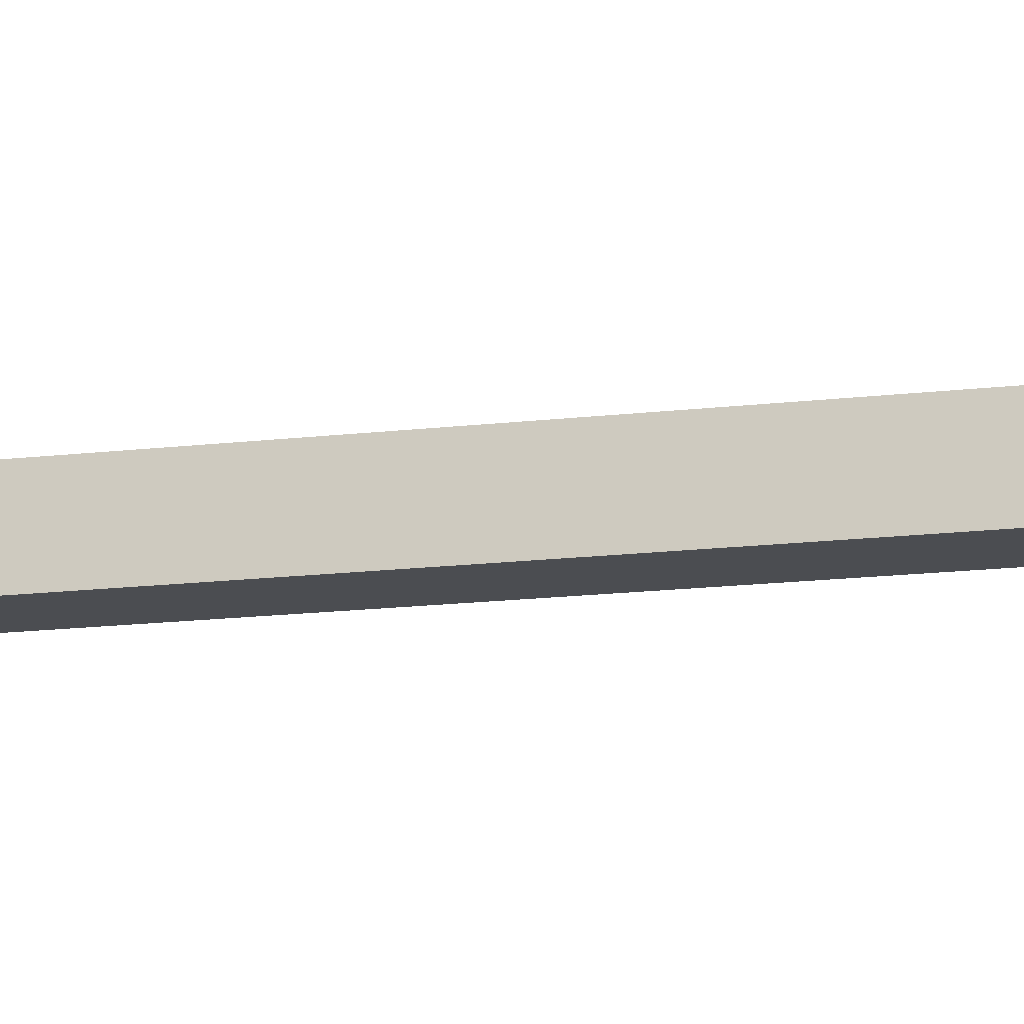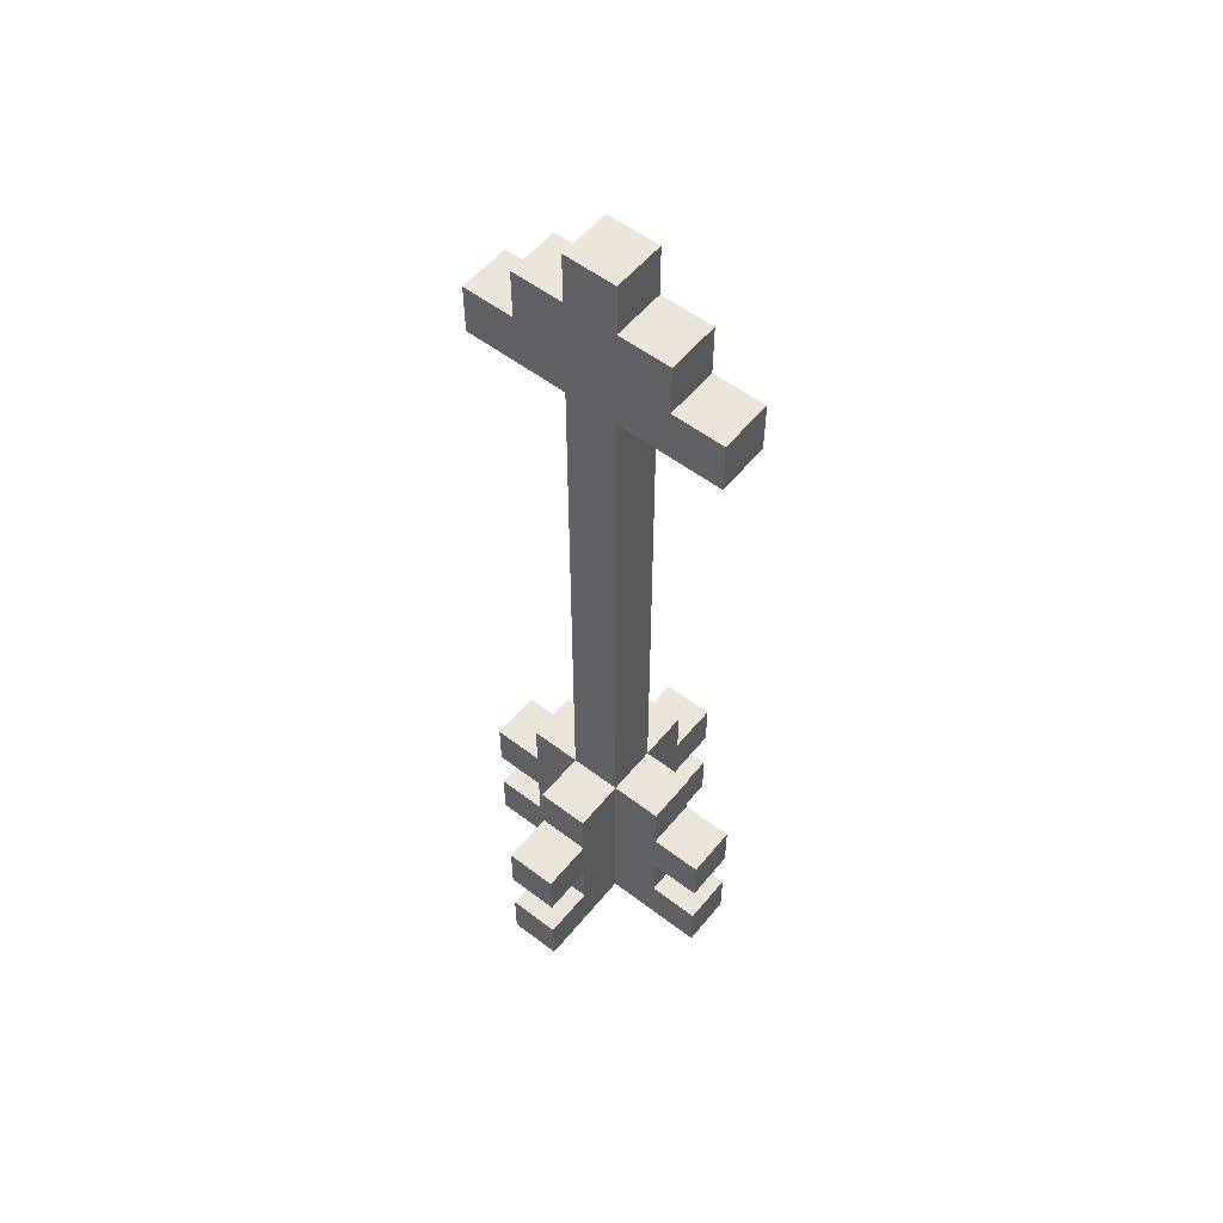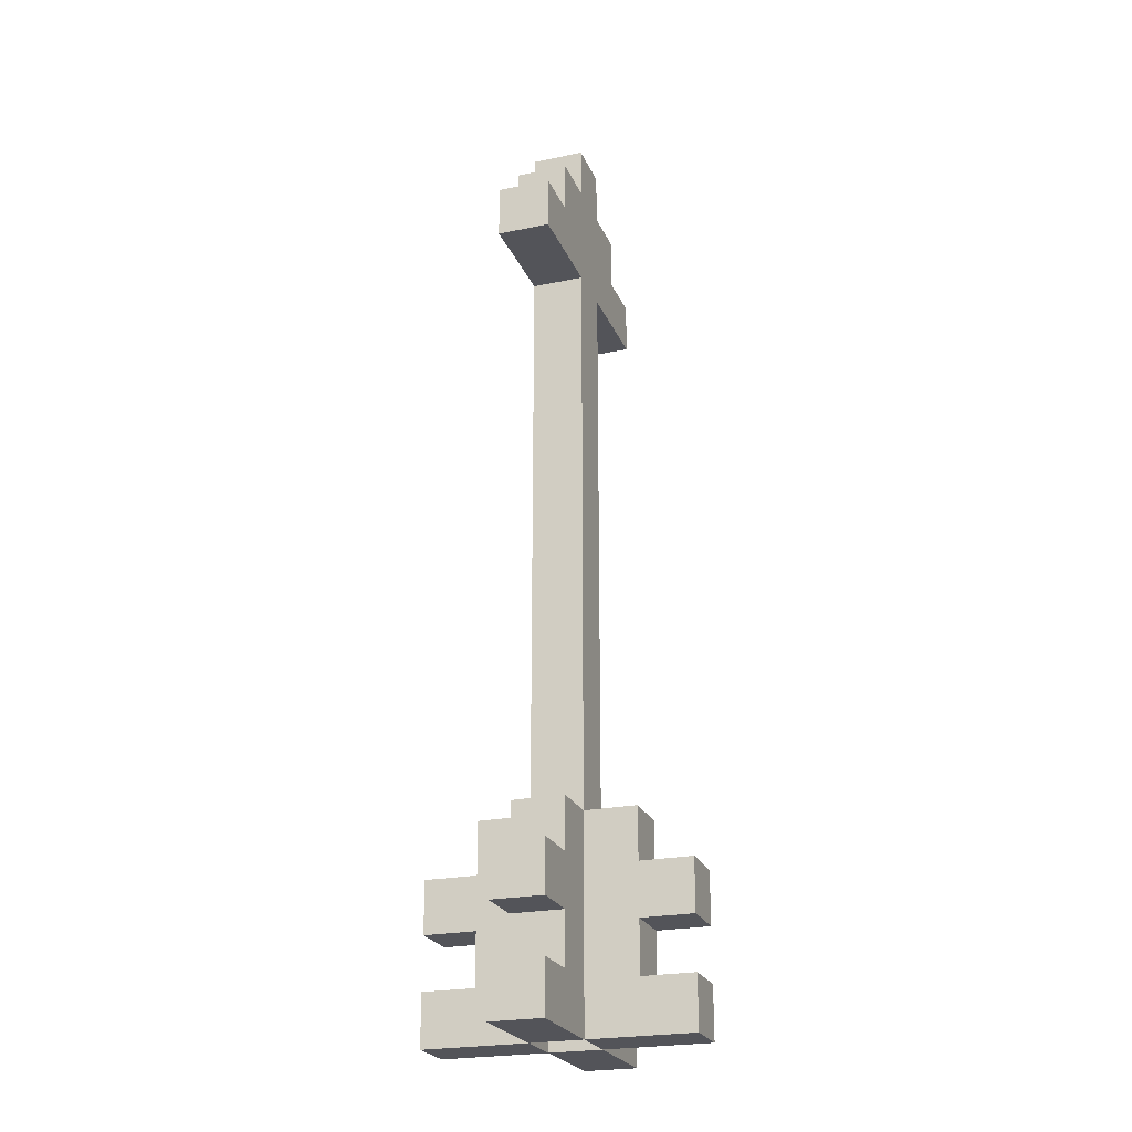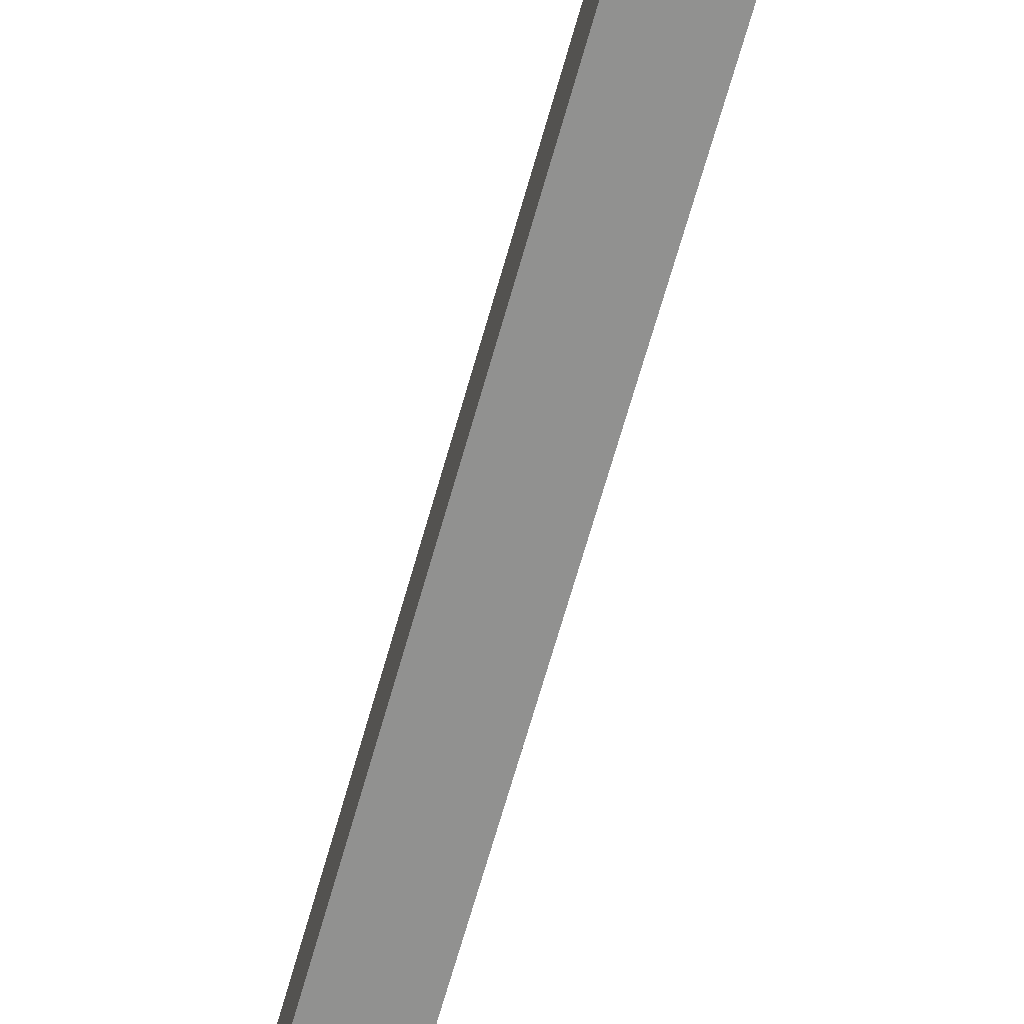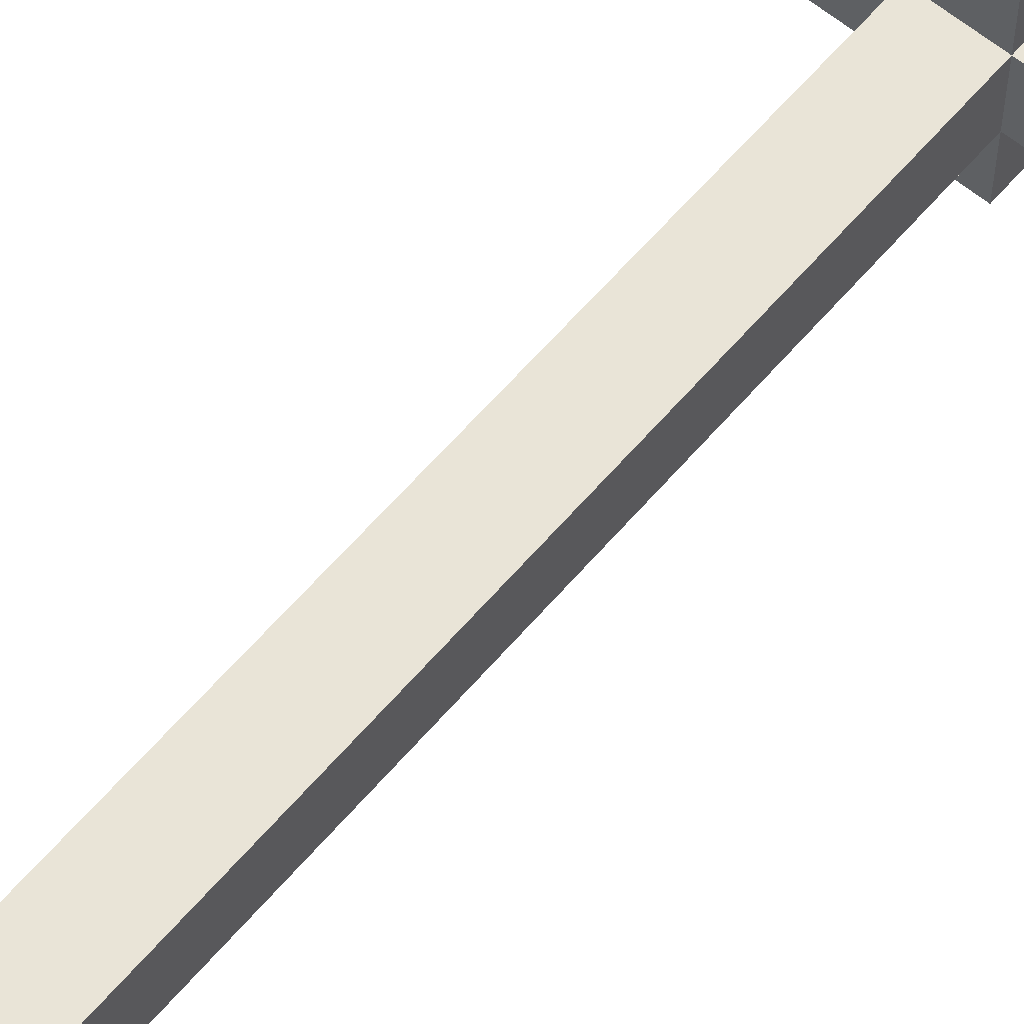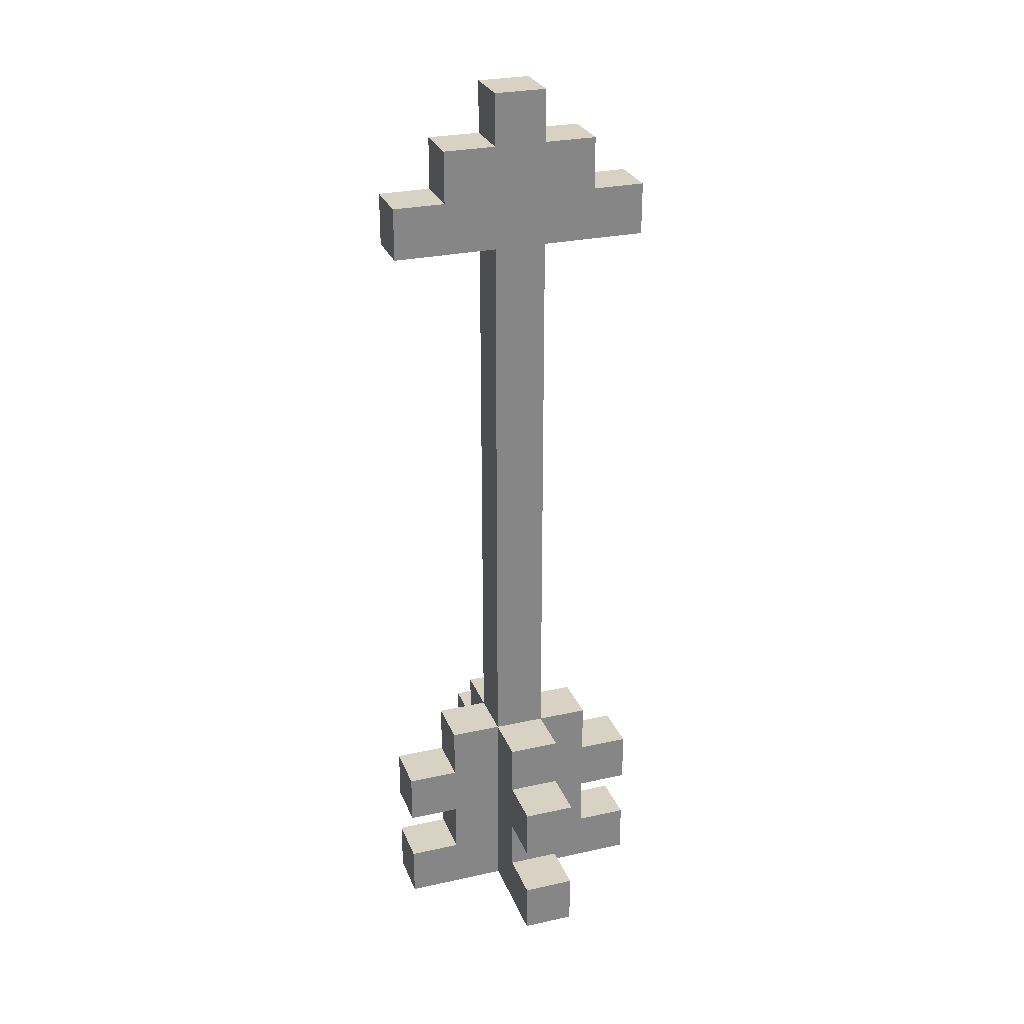
<metadata>
{"format":"obj","ext":"obj","renderer":"f3d","projection":"perspective","resolution":1024,"background":"white","views":[{"elev":-15.7,"azim":104.2,"up":"+Y"},{"elev":55.5,"azim":-51.3,"up":"+Z"},{"elev":-23.8,"azim":19.0,"up":"+Z"},{"elev":-66.0,"azim":164.4,"up":"+Y"},{"elev":60.9,"azim":40.2,"up":"+Y"},{"elev":27.7,"azim":71.3,"up":"+Z"}]}
</metadata>
<code>
g weaponsshields-15
v -2.5 2 -6
v -2.5 2 -7
v -2.5 2 -8
v -2.5 2 -9
v -2.5 3 -6
v -2.5 3 -7
v -2.5 3 -8
v -2.5 3 -9
v -1.5 2 -5
v -1.5 2 -6
v -1.5 2 -7
v -1.5 2 -8
v -1.5 3 -5
v -1.5 3 -6
v -1.5 3 -7
v -1.5 3 -8
v -0.5 0 7
v -0.5 0 6
v -0.5 0 -6
v -0.5 0 -7
v -0.5 0 -8
v -0.5 0 -9
v -0.5 1 8
v -0.5 1 7
v -0.5 1 -5
v -0.5 1 -6
v -0.5 1 -7
v -0.5 1 -8
v -0.5 1 -9
v -0.5 2 9
v -0.5 2 8
v -0.5 2 6
v -0.5 2 -5
v -0.5 2 -9
v -0.5 3 9
v -0.5 3 8
v -0.5 3 6
v -0.5 3 -5
v -0.5 3 -9
v -0.5 4 8
v -0.5 4 7
v -0.5 4 -5
v -0.5 4 -6
v -0.5 4 -7
v -0.5 4 -8
v -0.5 4 -9
v -0.5 5 7
v -0.5 5 6
v -0.5 5 -6
v -0.5 5 -7
v -0.5 5 -8
v -0.5 5 -9
v 0.5 2 -8
v 0.5 2 -9
v 0.5 3 -8
v 0.5 3 -9
v -0.5 2 -8
v -0.5 2 -9
v -0.5 3 -8
v -0.5 3 -9
v 0.5 0 7
v 0.5 0 6
v 0.5 0 -6
v 0.5 0 -7
v 0.5 0 -8
v 0.5 0 -9
v 0.5 1 8
v 0.5 1 7
v 0.5 1 -5
v 0.5 1 -6
v 0.5 1 -7
v 0.5 1 -8
v 0.5 1 -9
v 0.5 2 9
v 0.5 2 8
v 0.5 2 6
v 0.5 2 -5
v 0.5 2 -9
v 0.5 3 9
v 0.5 3 8
v 0.5 3 6
v 0.5 3 -5
v 0.5 3 -9
v 0.5 4 8
v 0.5 4 7
v 0.5 4 -5
v 0.5 4 -6
v 0.5 4 -7
v 0.5 4 -8
v 0.5 4 -9
v 0.5 5 7
v 0.5 5 6
v 0.5 5 -6
v 0.5 5 -7
v 0.5 5 -8
v 0.5 5 -9
v 1.5 2 -5
v 1.5 2 -6
v 1.5 2 -7
v 1.5 2 -8
v 1.5 3 -5
v 1.5 3 -6
v 1.5 3 -7
v 1.5 3 -8
v 2.5 2 -6
v 2.5 2 -7
v 2.5 2 -8
v 2.5 2 -9
v 2.5 3 -6
v 2.5 3 -7
v 2.5 3 -8
v 2.5 3 -9
v -0.5 2 9
v -0.5 3 9
v 0.5 2 9
v 0.5 3 9
v -0.5 1 8
v -0.5 2 8
v -0.5 3 8
v -0.5 4 8
v 0.5 1 8
v 0.5 2 8
v 0.5 3 8
v 0.5 4 8
v -0.5 0 7
v -0.5 1 7
v -0.5 4 7
v -0.5 5 7
v 0.5 0 7
v 0.5 1 7
v 0.5 4 7
v 0.5 5 7
v -1.5 2 -5
v -1.5 3 -5
v -0.5 1 -5
v -0.5 2 -5
v -0.5 3 -5
v -0.5 4 -5
v 0.5 1 -5
v 0.5 2 -5
v 0.5 3 -5
v 0.5 4 -5
v 1.5 2 -5
v 1.5 3 -5
v -2.5 2 -6
v -2.5 3 -6
v -1.5 2 -6
v -1.5 3 -6
v -0.5 0 -6
v -0.5 1 -6
v -0.5 4 -6
v -0.5 5 -6
v 0.5 0 -6
v 0.5 1 -6
v 0.5 4 -6
v 0.5 5 -6
v 1.5 2 -6
v 1.5 3 -6
v 2.5 2 -6
v 2.5 3 -6
v -2.5 2 -8
v -2.5 3 -8
v -1.5 2 -8
v -1.5 3 -8
v -0.5 0 -8
v -0.5 1 -8
v -0.5 4 -8
v -0.5 5 -8
v 0.5 0 -8
v 0.5 1 -8
v 0.5 4 -8
v 0.5 5 -8
v 1.5 2 -8
v 1.5 3 -8
v 2.5 2 -8
v 2.5 3 -8
v -0.5 0 6
v -0.5 2 6
v -0.5 3 6
v -0.5 5 6
v 0.5 0 6
v 0.5 2 6
v 0.5 3 6
v 0.5 5 6
v -2.5 2 -7
v -2.5 3 -7
v -1.5 2 -7
v -1.5 3 -7
v -0.5 0 -7
v -0.5 1 -7
v -0.5 4 -7
v -0.5 5 -7
v 0.5 0 -7
v 0.5 1 -7
v 0.5 4 -7
v 0.5 5 -7
v 1.5 2 -7
v 1.5 3 -7
v 2.5 2 -7
v 2.5 3 -7
v -0.5 2 -8
v -0.5 3 -8
v 0.5 2 -8
v 0.5 3 -8
v -2.5 2 -9
v -2.5 3 -9
v -1.5 2 -9
v -1.5 3 -9
v -0.5 0 -9
v -0.5 1 -9
v -0.5 2 -9
v -0.5 3 -9
v -0.5 4 -9
v -0.5 5 -9
v 0.5 0 -9
v 0.5 1 -9
v 0.5 2 -9
v 0.5 3 -9
v 0.5 4 -9
v 0.5 5 -9
v 1.5 2 -9
v 1.5 3 -9
v 2.5 2 -9
v 2.5 3 -9
v -0.5 0 7
v 0.5 0 7
v -0.5 0 6
v 0.5 0 6
v -0.5 0 -6
v 0.5 0 -6
v -0.5 0 -7
v 0.5 0 -7
v -0.5 0 -8
v 0.5 0 -8
v -0.5 0 -9
v 0.5 0 -9
v -0.5 1 8
v 0.5 1 8
v -0.5 1 7
v 0.5 1 7
v -0.5 1 -5
v 0.5 1 -5
v -0.5 1 -6
v 0.5 1 -6
v -0.5 1 -7
v 0.5 1 -7
v -0.5 1 -8
v 0.5 1 -8
v -0.5 2 9
v 0.5 2 9
v -0.5 2 8
v 0.5 2 8
v -0.5 2 6
v 0.5 2 6
v -1.5 2 -5
v -0.5 2 -5
v 0.5 2 -5
v 1.5 2 -5
v -2.5 2 -6
v -1.5 2 -6
v 1.5 2 -6
v 2.5 2 -6
v -2.5 2 -7
v -1.5 2 -7
v 1.5 2 -7
v 2.5 2 -7
v -2.5 2 -8
v -1.5 2 -8
v 1.5 2 -8
v 2.5 2 -8
v -2.5 2 -9
v -1.5 2 -9
v -0.5 2 -9
v 0.5 2 -9
v 1.5 2 -9
v 2.5 2 -9
v -0.5 3 -8
v 0.5 3 -8
v -0.5 3 -9
v 0.5 3 -9
v -0.5 2 -8
v 0.5 2 -8
v -0.5 2 -9
v 0.5 2 -9
v -0.5 3 9
v 0.5 3 9
v -0.5 3 8
v 0.5 3 8
v -0.5 3 6
v 0.5 3 6
v -1.5 3 -5
v -0.5 3 -5
v 0.5 3 -5
v 1.5 3 -5
v -2.5 3 -6
v -1.5 3 -6
v 1.5 3 -6
v 2.5 3 -6
v -2.5 3 -7
v -1.5 3 -7
v 1.5 3 -7
v 2.5 3 -7
v -2.5 3 -8
v -1.5 3 -8
v 1.5 3 -8
v 2.5 3 -8
v -2.5 3 -9
v -1.5 3 -9
v -0.5 3 -9
v 0.5 3 -9
v 1.5 3 -9
v 2.5 3 -9
v -0.5 4 8
v 0.5 4 8
v -0.5 4 7
v 0.5 4 7
v -0.5 4 -5
v 0.5 4 -5
v -0.5 4 -6
v 0.5 4 -6
v -0.5 4 -7
v 0.5 4 -7
v -0.5 4 -8
v 0.5 4 -8
v -0.5 5 7
v 0.5 5 7
v -0.5 5 6
v 0.5 5 6
v -0.5 5 -6
v 0.5 5 -6
v -0.5 5 -7
v 0.5 5 -7
v -0.5 5 -8
v 0.5 5 -8
v -0.5 5 -9
v 0.5 5 -9
f 5 2 1
f 6 2 5
f 7 4 3
f 8 4 7
f 13 10 9
f 14 10 13
f 15 12 11
f 16 12 15
f 24 18 17
f 26 20 19
f 27 20 26
f 28 22 21
f 29 22 28
f 31 24 23
f 32 18 24
f 32 24 31
f 33 27 26
f 33 26 25
f 33 28 27
f 33 29 28
f 34 29 33
f 35 32 31
f 35 31 30
f 36 32 35
f 37 33 32
f 37 32 36
f 38 33 37
f 40 37 36
f 41 37 40
f 42 39 38
f 43 39 42
f 44 39 43
f 45 39 44
f 46 39 45
f 47 37 41
f 48 37 47
f 49 44 43
f 50 44 49
f 51 46 45
f 52 46 51
f 55 54 53
f 56 54 55
f 57 58 59
f 59 58 60
f 61 62 68
f 63 64 70
f 70 64 71
f 65 66 72
f 72 66 73
f 67 68 75
f 68 62 76
f 75 68 76
f 70 71 77
f 69 70 77
f 71 72 77
f 72 73 77
f 77 73 78
f 75 76 79
f 74 75 79
f 79 76 80
f 76 77 81
f 80 76 81
f 81 77 82
f 80 81 84
f 84 81 85
f 82 83 86
f 86 83 87
f 87 83 88
f 88 83 89
f 89 83 90
f 85 81 91
f 91 81 92
f 87 88 93
f 93 88 94
f 89 90 95
f 95 90 96
f 97 98 101
f 101 98 102
f 99 100 103
f 103 100 104
f 105 106 109
f 109 106 110
f 107 108 111
f 111 108 112
f 115 114 113
f 116 114 115
f 121 118 117
f 122 118 121
f 123 120 119
f 124 120 123
f 129 126 125
f 130 126 129
f 131 128 127
f 132 128 131
f 136 134 133
f 137 134 136
f 139 136 135
f 140 136 139
f 141 138 137
f 142 138 141
f 143 141 140
f 144 141 143
f 147 146 145
f 148 146 147
f 153 150 149
f 154 150 153
f 155 152 151
f 156 152 155
f 159 158 157
f 160 158 159
f 163 162 161
f 164 162 163
f 169 166 165
f 170 166 169
f 171 168 167
f 172 168 171
f 175 174 173
f 176 174 175
f 177 178 181
f 181 178 182
f 179 180 183
f 183 180 184
f 185 186 187
f 187 186 188
f 189 190 193
f 193 190 194
f 191 192 195
f 195 192 196
f 197 198 199
f 199 198 200
f 201 202 203
f 203 202 204
f 205 206 207
f 207 206 208
f 207 208 211
f 211 208 212
f 209 210 215
f 210 211 216
f 215 210 216
f 216 211 217
f 212 213 218
f 213 214 219
f 218 213 219
f 219 214 220
f 217 218 221
f 221 218 222
f 221 222 223
f 223 222 224
f 227 226 225
f 228 226 227
f 231 230 229
f 232 230 231
f 235 234 233
f 236 234 235
f 239 238 237
f 240 238 239
f 243 242 241
f 244 242 243
f 247 246 245
f 248 246 247
f 251 250 249
f 252 250 251
f 256 254 253
f 257 254 256
f 260 256 255
f 261 258 257
f 263 260 259
f 264 256 260
f 264 260 263
f 265 262 261
f 265 261 257
f 266 262 265
f 268 256 264
f 269 265 257
f 271 268 267
f 272 256 268
f 272 268 271
f 273 256 272
f 274 269 257
f 275 270 269
f 275 269 274
f 276 270 275
f 279 278 277
f 280 278 279
f 281 282 283
f 283 282 284
f 285 286 287
f 287 286 288
f 289 290 292
f 292 290 293
f 291 292 296
f 293 294 297
f 295 296 299
f 296 292 300
f 299 296 300
f 297 298 301
f 293 297 301
f 301 298 302
f 300 292 304
f 293 301 305
f 303 304 307
f 304 292 308
f 307 304 308
f 308 292 309
f 293 305 310
f 305 306 311
f 310 305 311
f 311 306 312
f 313 314 315
f 315 314 316
f 317 318 319
f 319 318 320
f 321 322 323
f 323 322 324
f 325 326 327
f 327 326 328
f 329 330 331
f 331 330 332
f 333 334 335
f 335 334 336

</code>
